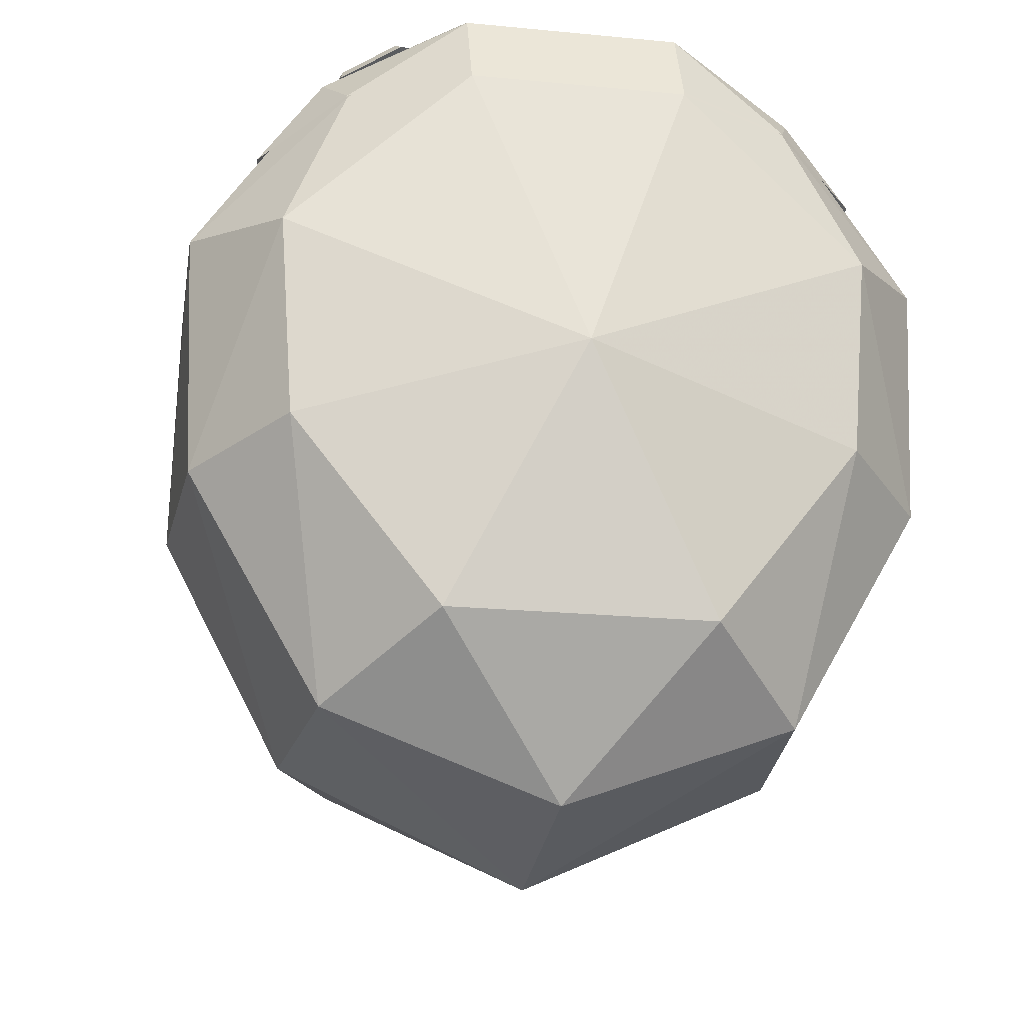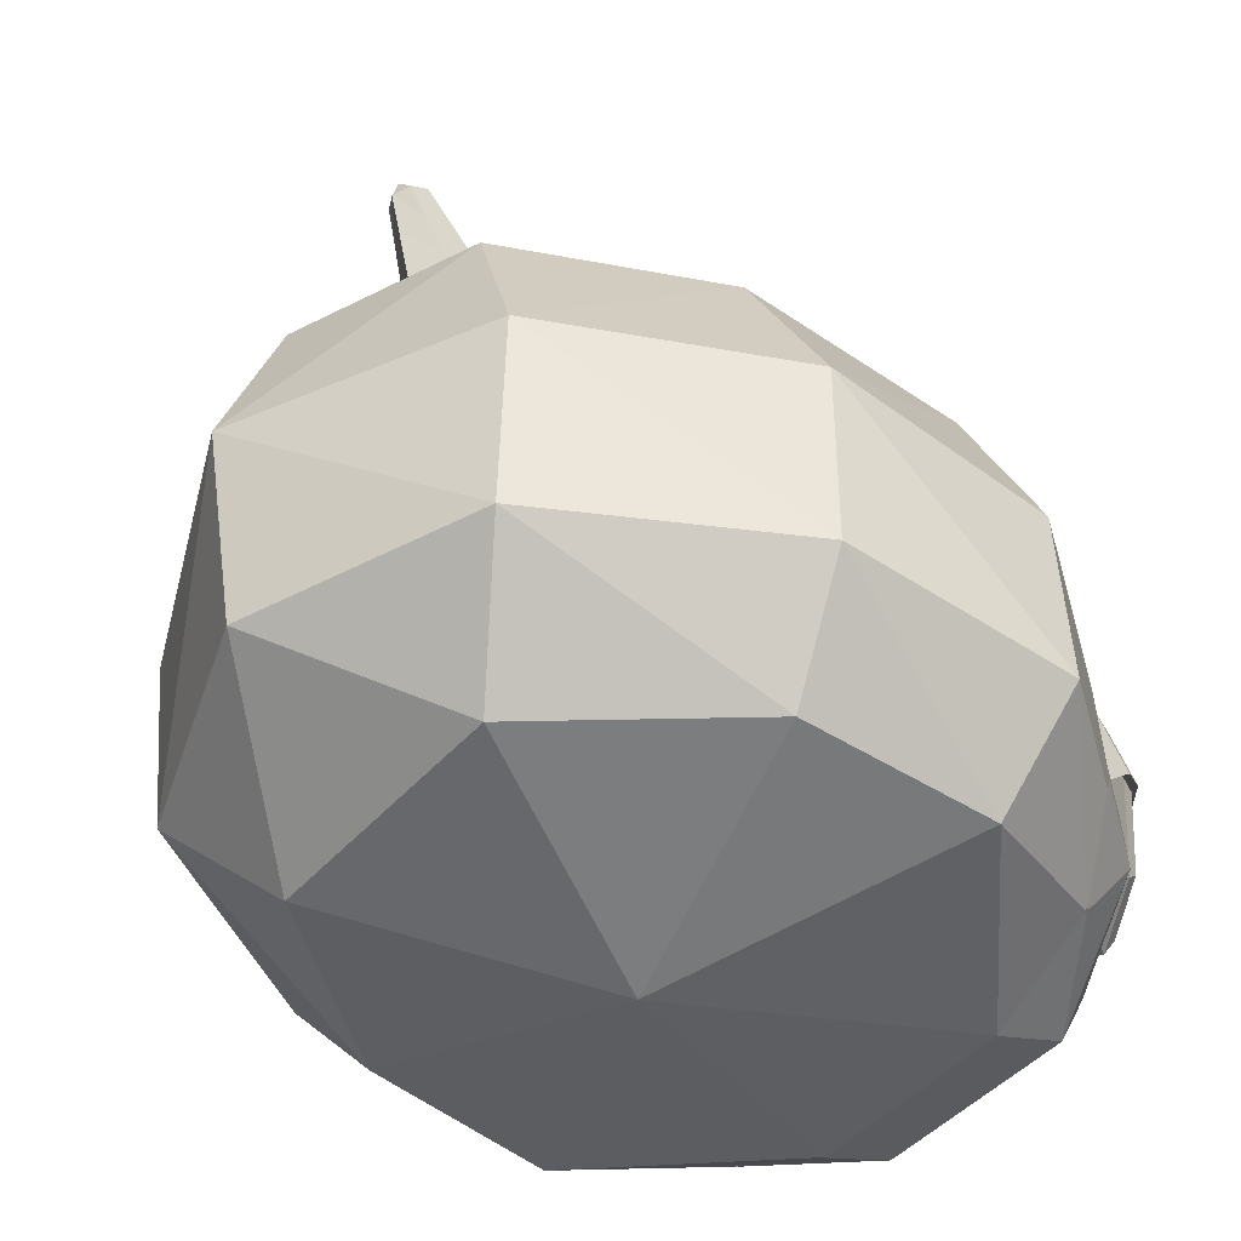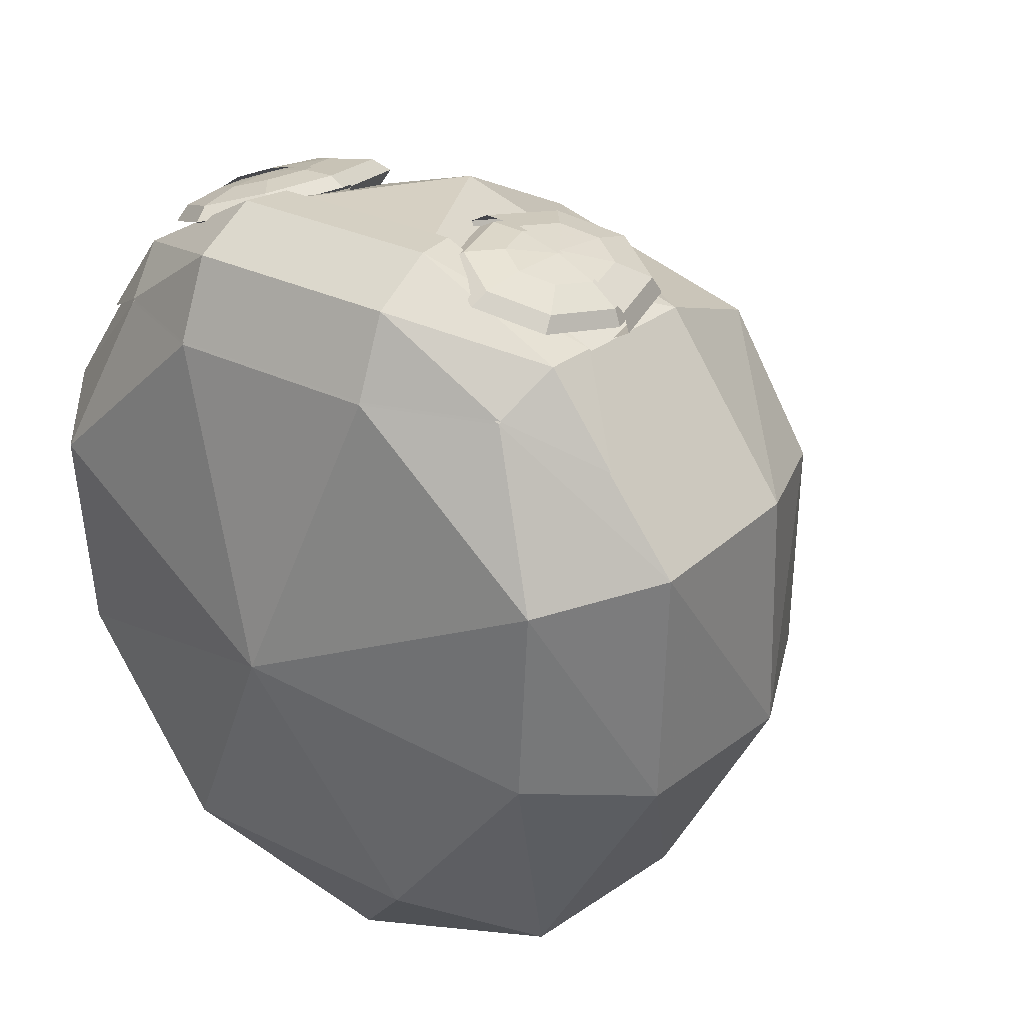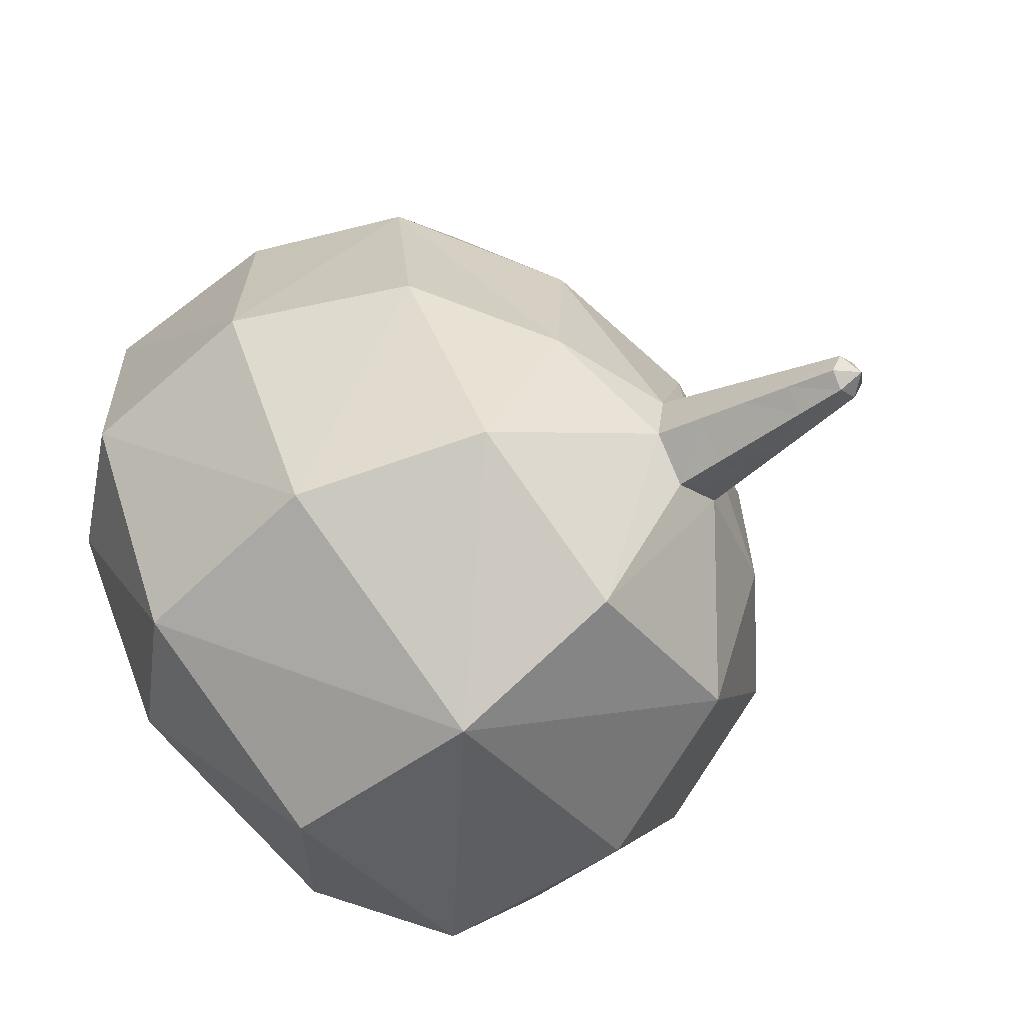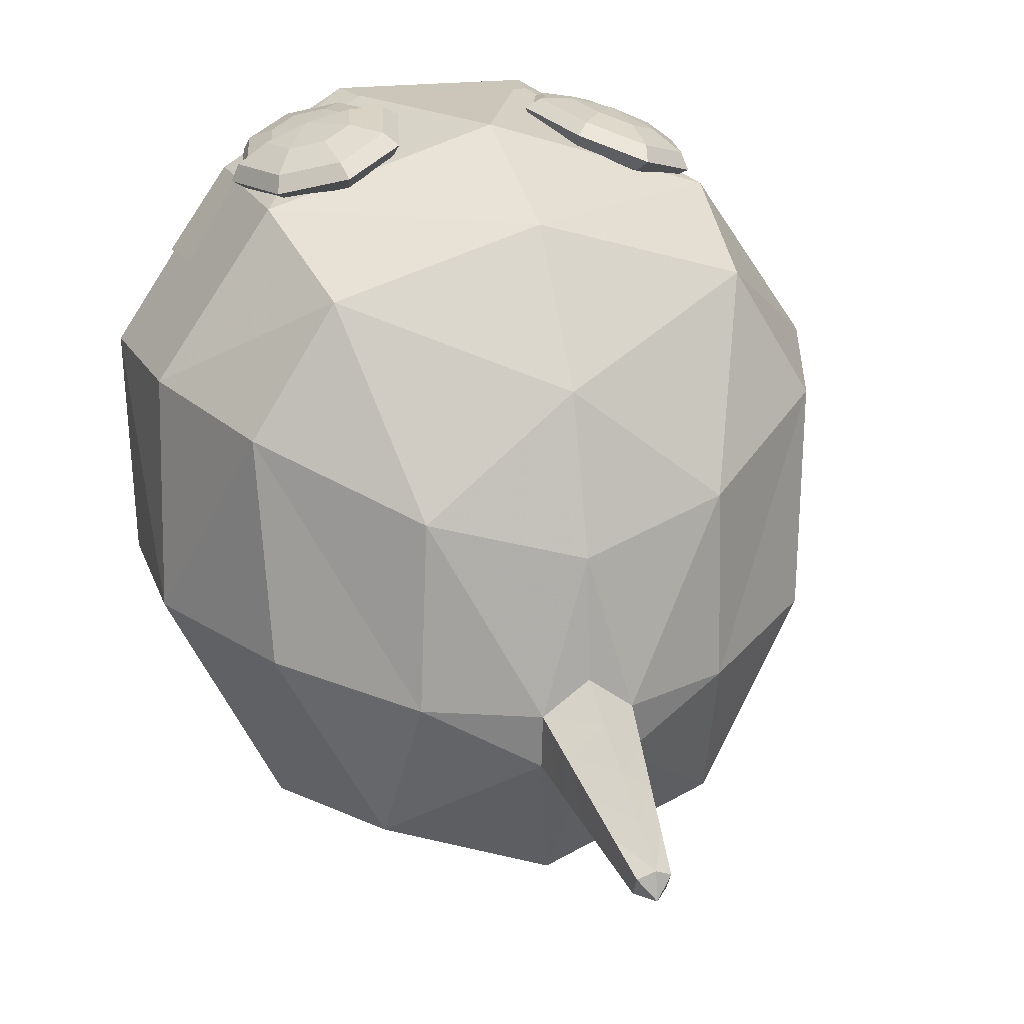
<metadata>
{"format":"obj","ext":"obj","renderer":"f3d","projection":"perspective","resolution":1024,"background":"white","views":[{"elev":-20.5,"azim":-10.1,"up":"+Z"},{"elev":-46.3,"azim":-128.9,"up":"+Y"},{"elev":29.0,"azim":36.4,"up":"+Z"},{"elev":-66.2,"azim":128.6,"up":"+Z"},{"elev":17.2,"azim":160.6,"up":"+Z"}]}
</metadata>
<code>
g Hero-Run_Head
v -0.1147 4.249 -0.7369
v 4e-06 4.262 -0.6618
v 3e-06 4.419 -0.7747
v -0.0883 4.405 -0.8262
v 3e-06 4.577 -0.8875
v -0.06188 4.561 -0.9155
v 9e-06 4.592 -0.9909
v -0.08468 4.366 -0.927
v -0.1091 4.21 -0.8712
v -0.06025 4.522 -0.9828
v 3e-06 4.505 -1.012
v 3e-06 4.345 -0.9741
v 3e-06 4.184 -0.9359
v 3e-06 4.024 -0.8977
v -0.1335 4.054 -0.8154
v 3e-06 3.863 -0.8595
v -0.158 3.898 -0.7596
v -0.1676 3.937 -0.5582
v -0.567 3.793 -0.5389
v -0.5448 3.805 0.1422
v -0.6299 3.532 -1.088
v 3e-06 3.529 -1.332
v -0.1411 4.093 -0.6476
v 5e-06 4.105 -0.549
v 6e-06 3.947 -0.4362
v 3e-06 3.923 0.001566
v 0.1147 4.249 -0.7369
v 0.1411 4.093 -0.6476
v 0.1091 4.21 -0.8712
v 0.1335 4.054 -0.8154
v 0.158 3.898 -0.7596
v 0.6299 3.532 -1.088
v 0.567 3.793 -0.5389
v 0.1676 3.937 -0.5582
v 0.5448 3.805 0.1422
v 0.08469 4.366 -0.927
v 0.08831 4.405 -0.8262
v 0.06189 4.561 -0.9155
v 0.06026 4.522 -0.9828
v 4e-06 3.773 0.5578
v -0.7544 3.444 0.859
v 2e-06 3.43 1.079
v -1.053 3.435 0.3897
v 0.7544 3.444 0.859
v 1.053 3.435 0.3897
v 1.263 2.901 0.4936
v 1.28 2.907 -0.3519
v 0.8415 2.897 1.091
v 0.8395 2.205 1.126
v 0.3658 2.168 1.4
v 1.274 2.243 0.5083
v 1e-06 2.896 1.354
v -0.3658 2.168 1.4
v -0.8415 2.897 1.091
v -0.8395 2.205 1.126
v -1.263 2.901 0.4936
v -1.274 2.243 0.5083
v -1.28 2.907 -0.3519
v -0.3688 1.955 1.284
v -0.7715 2.023 0.996
v -0.3683 1.838 1.019
v -0.9885 1.878 0.4434
v 0.3692 1.955 1.284
v 0.3693 1.838 1.019
v 0.7715 2.023 0.996
v 0.9885 1.878 0.4434
v 1e-06 1.681 0.001347
v 0.9416 1.895 -0.237
v 0.448 1.861 -0.8722
v -0.448 1.861 -0.8722
v -0.9416 1.895 -0.237
v -1.243 2.253 -0.3232
v -0.7925 2.236 -1.109
v -0.8606 2.92 -1.142
v 6e-06 2.937 -1.531
v 5e-06 2.234 -1.404
v 0.7925 2.236 -1.109
v 0.8606 2.92 -1.142
v 1.243 2.253 -0.3232
v 1.01 3.487 -0.411
v -1.01 3.487 -0.411
v -0.07596 4.126 -0.8088
v -0.02196 4.121 -0.7989
v -0.03918 4.098 -0.7965
v -0.01786 4.089 -0.782
v -0.003576 4.111 -0.7867
v -8e-06 4.068 -0.7359
v -0.08477 4.123 -0.8005
v -0.06601 4.09 -0.7711
v -0.04979 4.08 -0.7518
v -0.06071 4.095 -0.7327
v -0.07434 4.106 -0.7494
v -0.01249 4.127 -0.7653
v -0.04441 4.118 -0.7351
v -0.03209 4.135 -0.7779
v -0.05892 4.128 -0.7526
v 0.01249 4.127 -0.7653
v 0.02196 4.121 -0.7989
v 0.003578 4.111 -0.7867
v 0.03209 4.135 -0.778
v 0.07597 4.126 -0.8088
v 0.05892 4.128 -0.7526
v 0.04441 4.118 -0.7351
v 0.08477 4.123 -0.8005
v 9e-06 4.068 -0.7359
v 0.07434 4.106 -0.7494
v 0.06071 4.095 -0.7327
v 0.03918 4.098 -0.7965
v 0.01787 4.089 -0.782
v 0.04979 4.08 -0.7518
v 0.06601 4.09 -0.7711
v -0.7403 2.563 1.275
v -0.8334 2.556 1.208
v -0.6986 2.419 1.303
v -0.7612 2.307 1.258
v -0.8568 2.55 1.153
v -0.7734 2.263 1.21
v -0.7616 2.81 1.208
v -0.7739 2.844 1.153
v -0.5733 2.971 1.21
v -0.5982 2.362 1.344
v -0.5874 2.208 1.328
v -0.5726 2.149 1.291
v -0.6023 2.569 1.335
v -0.6989 2.709 1.275
v -0.5986 2.773 1.303
v -0.5879 2.921 1.257
v -0.414 2.822 1.328
v -0.3725 2.858 1.291
v -0.4982 2.716 1.344
v -0.4565 2.572 1.372
v -0.2891 2.57 1.348
v -0.3419 2.573 1.377
v -0.372 2.277 1.348
v -0.4137 2.319 1.378
v -0.4979 2.426 1.373
v -0.5436 2.552 1.166
v 0.8568 2.55 1.153
v 0.7739 2.844 1.153
v 0.7616 2.81 1.208
v 0.5879 2.921 1.257
v 0.5733 2.971 1.21
v 0.4141 2.822 1.328
v 0.3725 2.858 1.291
v 0.3419 2.573 1.377
v 0.2892 2.57 1.348
v 0.4137 2.319 1.378
v 0.3721 2.277 1.348
v 0.8334 2.556 1.208
v 0.7734 2.263 1.21
v 0.7613 2.307 1.258
v 0.5726 2.149 1.291
v 0.5874 2.208 1.328
v 0.6986 2.419 1.303
v 0.7403 2.563 1.275
v 0.4982 2.716 1.344
v 0.4565 2.572 1.373
v 0.6023 2.569 1.335
v 0.5982 2.362 1.344
v 0.6989 2.709 1.275
v 0.5986 2.773 1.303
v 0.498 2.426 1.373
v 0.5436 2.552 1.166
v -0.8323 2.546 1.108
v -0.6571 2.711 1.113
v -0.7037 2.547 1.114
v -0.54 2.551 1.156
v -0.7517 2.831 1.108
v -0.8915 2.549 1.141
v -0.5446 2.783 1.146
v -0.4319 2.719 1.191
v -0.3851 2.558 1.223
v -0.3616 2.845 1.242
v -0.2806 2.565 1.298
v -0.348 2.894 1.296
v -0.2544 2.571 1.36
v -0.7984 2.879 1.141
v -0.5568 2.955 1.163
v -0.5733 3.022 1.205
v -0.3946 2.854 1.337
v -0.3136 2.575 1.393
v -0.489 2.735 1.355
v -0.4423 2.574 1.387
v -0.6059 2.57 1.345
v -0.6017 2.799 1.31
v -0.7143 2.728 1.278
v -0.7608 2.563 1.278
v -0.7847 2.841 1.203
v -0.8653 2.555 1.203
v -0.5898 2.965 1.258
v 0.8915 2.549 1.141
v 0.7847 2.841 1.203
v 0.8653 2.555 1.203
v 0.7143 2.728 1.278
v 0.6017 2.799 1.31
v 0.6059 2.57 1.345
v 0.489 2.735 1.355
v 0.4423 2.574 1.387
v 0.3946 2.854 1.337
v 0.3136 2.575 1.393
v 0.348 2.894 1.296
v 0.2544 2.571 1.36
v 0.7984 2.879 1.141
v 0.7608 2.563 1.278
v 0.5733 3.022 1.205
v 0.5898 2.965 1.258
v 0.3616 2.845 1.242
v 0.2806 2.565 1.298
v 0.4319 2.719 1.191
v 0.3851 2.558 1.223
v 0.54 2.551 1.156
v 0.5446 2.783 1.146
v 0.5568 2.955 1.163
v 0.6571 2.711 1.113
v 0.7037 2.547 1.114
v 0.7517 2.831 1.108
v 0.8323 2.546 1.108
v -0.337 2.338 1.4
v 0.3655 2.174 1.412
v 0.337 2.338 1.4
v -0.3655 2.174 1.412
v 0.3692 1.954 1.293
v -0.3688 1.954 1.293
v 0.3707 1.84 1.028
v -0.3697 1.84 1.028
v 0.8395 2.211 1.139
v 0.84 2.406 1.127
v 1.059 2.219 0.8339
v 1.042 2.477 0.8383
v 0.7715 2.027 1.006
v -1.059 2.219 0.8339
v -0.8395 2.211 1.139
v -1.042 2.477 0.8383
v -0.84 2.406 1.127
v -0.7715 2.027 1.006
f 1 2 3
f 4 1 3
f 4 5 6
f 5 7 6
f 4 6 8
f 4 8 9
f 6 10 8
f 6 7 10
f 7 11 10
f 8 10 11
f 9 8 12
f 12 8 11
f 13 9 12
f 14 9 13
f 14 15 9
f 16 15 14
f 16 17 15
f 17 18 15
f 17 19 18
f 19 20 18
f 19 17 21
f 17 22 21
f 17 16 22
f 15 23 9
f 15 18 23
f 18 24 23
f 2 23 24
f 18 25 24
f 26 25 18
f 2 1 23
f 2 27 3
f 2 28 27
f 28 29 27
f 28 30 29
f 30 14 29
f 30 16 14
f 16 30 31
f 16 31 22
f 22 31 32
f 31 33 32
f 31 34 33
f 30 34 31
f 30 28 34
f 34 35 33
f 28 24 34
f 28 2 24
f 29 14 13
f 29 13 12
f 25 34 24
f 25 26 34
f 29 12 36
f 29 36 37
f 38 37 36
f 39 38 36
f 39 36 11
f 12 11 36
f 7 39 11
f 5 38 7
f 38 5 37
f 38 39 7
f 27 37 3
f 27 29 37
f 26 20 40
f 40 20 41
f 40 41 42
f 20 43 41
f 20 19 43
f 26 40 35
f 40 44 35
f 40 42 44
f 44 45 35
f 45 44 46
f 45 46 47
f 44 48 46
f 42 48 44
f 49 46 48
f 50 49 48
f 49 51 46
f 51 47 46
f 45 33 35
f 42 52 48
f 52 50 48
f 52 53 50
f 52 54 53
f 54 55 53
f 54 56 55
f 56 57 55
f 56 58 57
f 53 59 50
f 53 55 59
f 55 60 59
f 55 57 60
f 59 60 61
f 57 62 60
f 60 62 61
f 50 59 63
f 63 59 61
f 56 54 41
f 56 41 43
f 58 56 43
f 54 42 41
f 54 52 42
f 63 61 64
f 65 63 64
f 65 64 66
f 51 65 66
f 51 49 65
f 49 63 65
f 49 50 63
f 66 67 68
f 67 69 68
f 67 70 69
f 66 64 67
f 64 61 67
f 62 67 61
f 62 71 67
f 71 70 67
f 72 71 62
f 73 70 71
f 72 73 71
f 74 73 72
f 58 74 72
f 74 75 73
f 75 76 73
f 73 76 70
f 76 69 70
f 75 77 76
f 77 68 69
f 77 75 78
f 79 77 78
f 79 78 47
f 51 79 47
f 32 78 75
f 32 80 78
f 80 47 78
f 80 45 47
f 45 80 33
f 80 32 33
f 77 79 68
f 79 66 68
f 79 51 66
f 32 75 22
f 75 21 22
f 75 74 21
f 19 21 81
f 19 81 43
f 74 81 21
f 74 58 81
f 58 43 81
f 58 72 57
f 57 72 62
f 76 77 69
f 20 26 18
f 1 9 23
f 1 4 9
f 5 3 37
f 5 4 3
f 26 35 34
f 82 83 84
f 83 85 84
f 83 86 85
f 86 87 85
f 82 84 88
f 84 89 88
f 84 85 89
f 85 90 89
f 85 87 90
f 87 91 90
f 89 90 92
f 90 91 92
f 89 92 88
f 86 93 87
f 93 94 87
f 93 95 94
f 95 96 94
f 95 82 96
f 94 96 92
f 94 92 91
f 87 94 91
f 96 88 92
f 82 88 96
f 95 83 82
f 95 93 83
f 93 86 83
f 97 98 99
f 97 100 98
f 100 101 98
f 102 101 100
f 103 102 100
f 102 104 101
f 103 100 97
f 105 103 97
f 106 102 103
f 107 106 103
f 108 98 101
f 108 109 98
f 109 99 98
f 109 105 99
f 110 105 109
f 111 110 109
f 111 109 108
f 104 111 108
f 110 107 105
f 110 106 107
f 104 108 101
f 110 111 106
f 111 104 106
f 105 97 99
f 107 103 105
f 106 104 102
f 112 113 114
f 113 115 114
f 113 116 115
f 116 117 115
f 118 113 112
f 118 119 113
f 119 116 113
f 120 119 118
f 121 114 115
f 122 121 115
f 122 115 117
f 123 122 117
f 121 124 114
f 124 112 114
f 124 125 112
f 125 124 126
f 127 125 126
f 125 127 118
f 127 120 118
f 127 126 128
f 127 128 129
f 127 129 120
f 126 130 128
f 126 124 130
f 124 131 130
f 125 118 112
f 129 128 132
f 128 133 132
f 128 130 133
f 130 131 133
f 132 133 134
f 133 135 134
f 133 131 135
f 134 135 123
f 135 122 123
f 131 136 135
f 131 124 136
f 124 121 136
f 135 136 122
f 136 121 122
f 116 137 117
f 119 137 116
f 120 137 119
f 123 117 137
f 129 137 120
f 129 132 137
f 132 134 137
f 134 123 137
f 138 139 140
f 139 141 140
f 139 142 141
f 142 143 141
f 142 144 143
f 144 145 143
f 144 146 145
f 146 147 145
f 146 148 147
f 138 140 149
f 150 138 149
f 150 149 151
f 152 150 151
f 148 152 153
f 152 151 153
f 153 151 154
f 151 155 154
f 151 149 155
f 141 143 156
f 143 157 156
f 143 145 157
f 157 158 156
f 154 155 158
f 154 158 159
f 153 154 159
f 155 160 158
f 156 158 161
f 158 160 161
f 157 162 158
f 162 159 158
f 147 159 162
f 147 153 159
f 140 161 160
f 149 140 160
f 140 141 161
f 141 156 161
f 145 162 157
f 145 147 162
f 148 153 147
f 163 146 144
f 163 148 146
f 163 152 148
f 163 150 152
f 163 138 150
f 163 139 138
f 163 142 139
f 163 144 142
f 149 160 155
f 164 165 166
f 165 167 166
f 168 165 164
f 169 168 164
f 168 170 165
f 170 167 165
f 170 171 167
f 171 172 167
f 171 173 172
f 173 174 172
f 173 175 174
f 175 176 174
f 169 177 168
f 168 178 170
f 168 177 178
f 170 178 171
f 178 173 171
f 177 179 178
f 178 179 173
f 179 175 173
f 175 180 176
f 180 181 176
f 180 182 181
f 182 183 181
f 182 184 183
f 184 182 185
f 185 182 180
f 186 184 185
f 187 184 186
f 187 186 188
f 189 187 188
f 189 188 177
f 169 189 177
f 177 188 179
f 188 190 179
f 188 186 190
f 186 185 190
f 179 190 175
f 190 180 175
f 190 185 180
f 191 192 193
f 192 194 193
f 192 195 194
f 195 196 194
f 195 197 196
f 197 198 196
f 197 199 198
f 199 200 198
f 199 201 200
f 201 202 200
f 191 203 192
f 193 194 204
f 194 196 204
f 201 199 205
f 199 206 205
f 199 197 206
f 197 195 206
f 205 206 203
f 206 192 203
f 206 195 192
f 201 207 202
f 207 208 202
f 207 209 208
f 209 210 208
f 209 211 210
f 209 212 211
f 209 207 212
f 207 213 212
f 207 201 213
f 212 213 214
f 215 211 214
f 215 214 216
f 217 215 216
f 217 216 203
f 191 217 203
f 212 214 211
f 213 216 214
f 213 205 216
f 205 203 216
f 201 205 213
f 218 219 220
f 218 221 219
f 221 222 219
f 221 223 222
f 223 224 222
f 223 225 224
f 222 226 219
f 226 227 219
f 226 228 227
f 228 229 227
f 220 219 227
f 226 230 228
f 226 222 230
f 222 224 230
f 231 232 233
f 232 234 233
f 232 221 234
f 221 218 234
f 221 232 223
f 232 231 235
f 223 235 225
f 223 232 235

</code>
